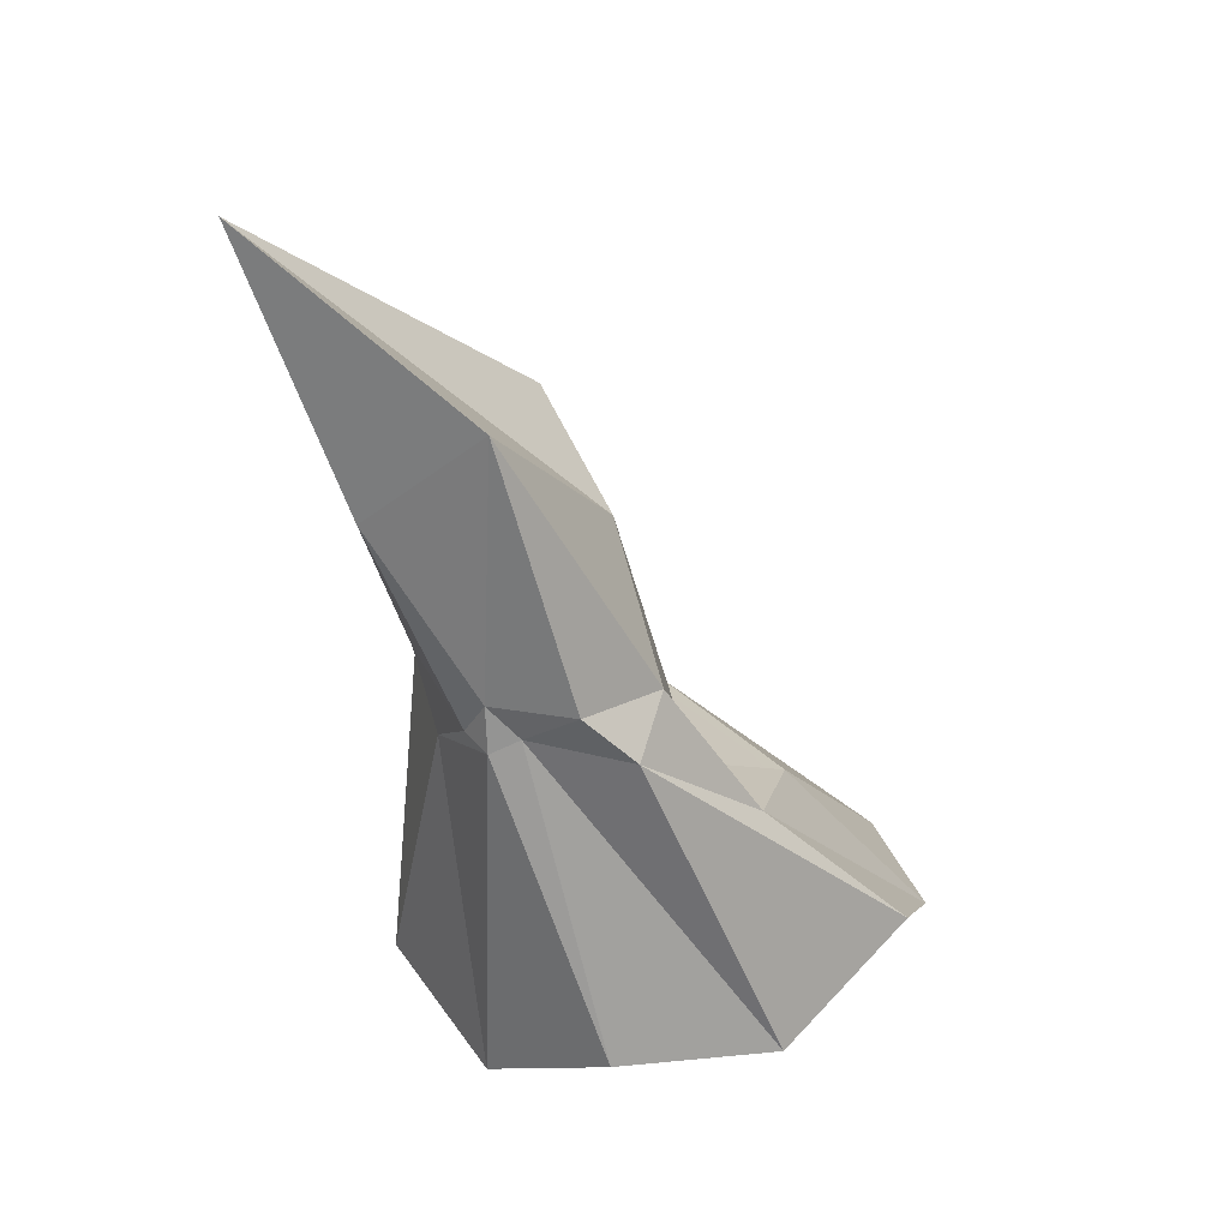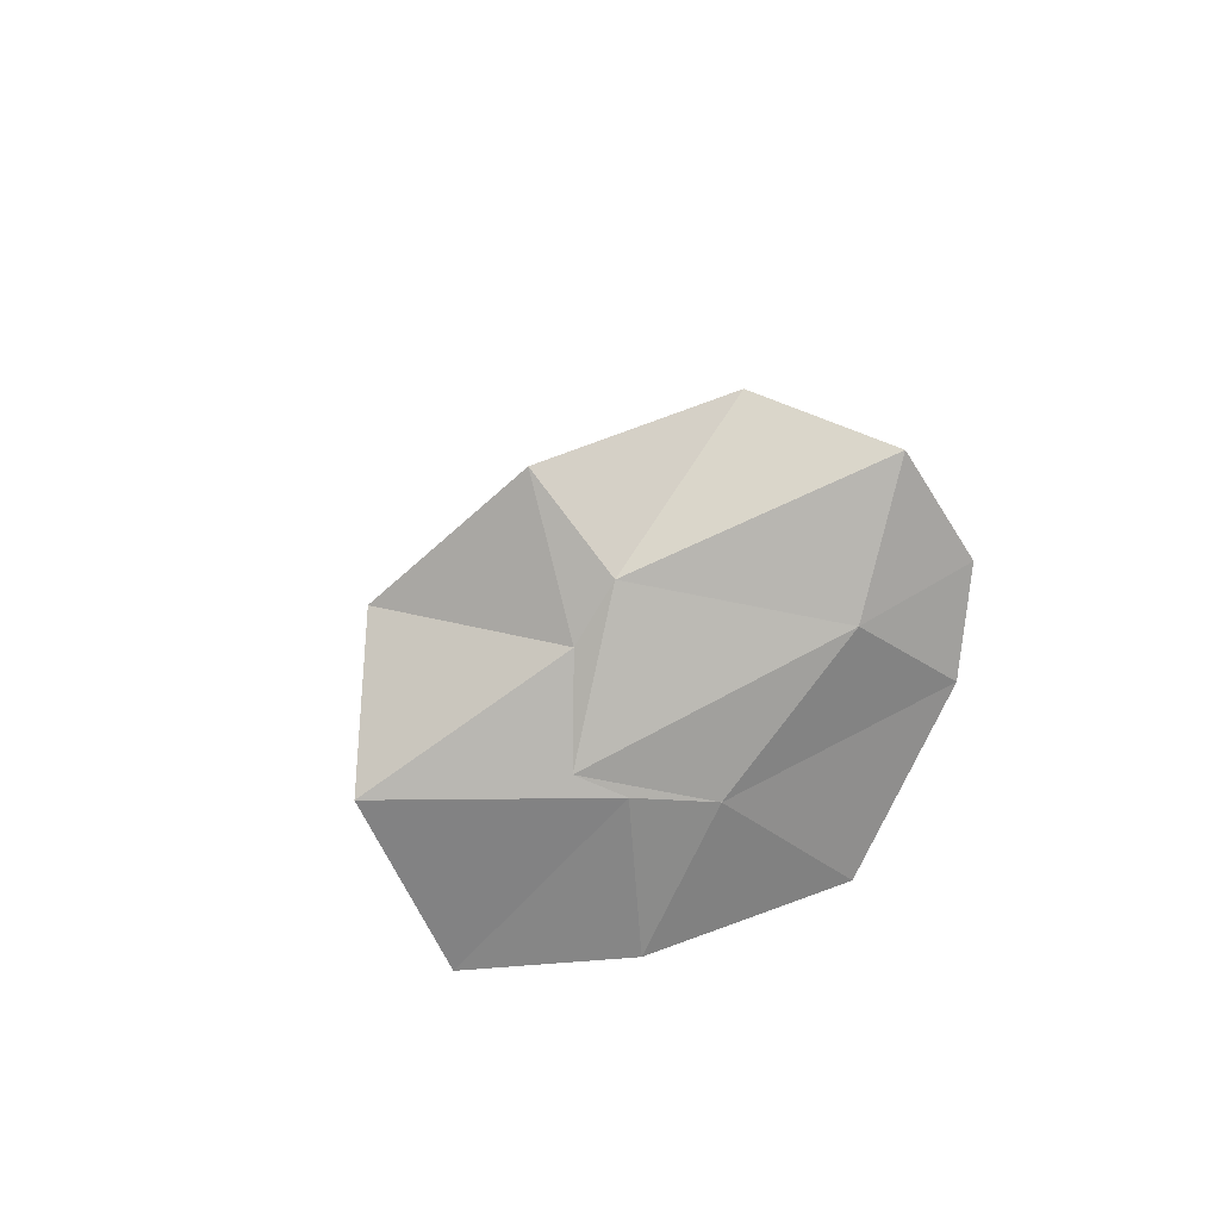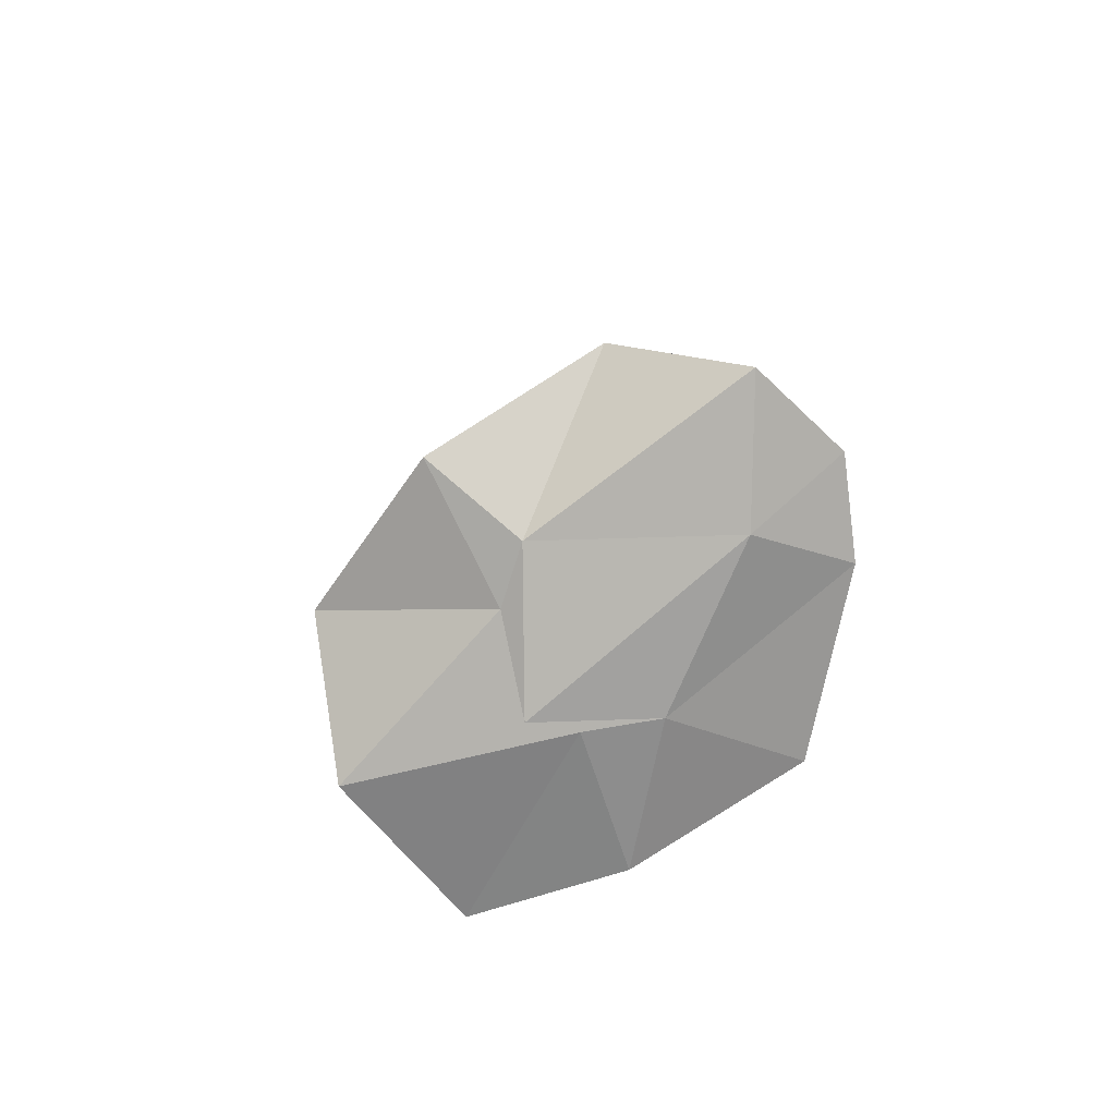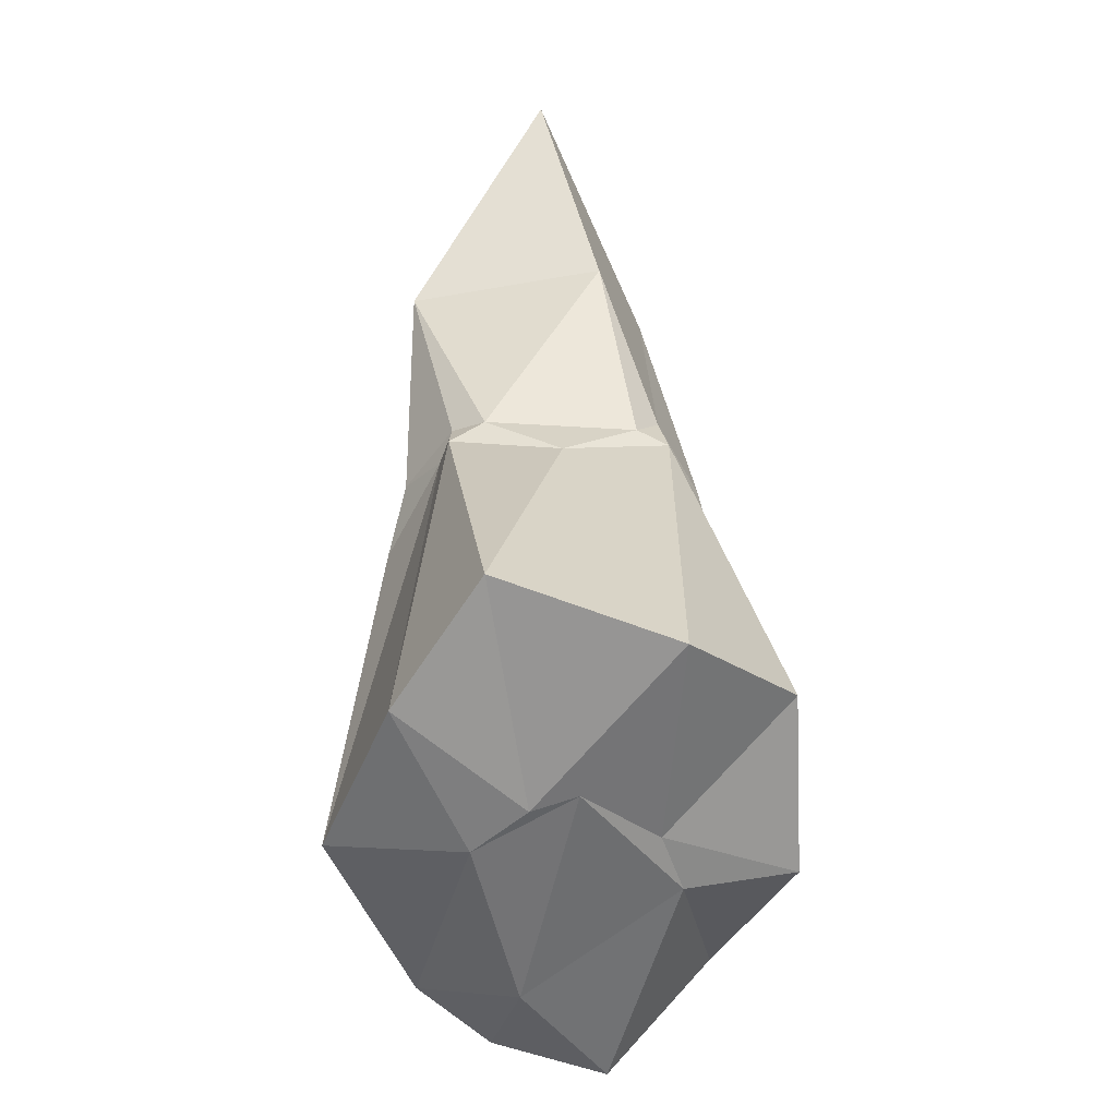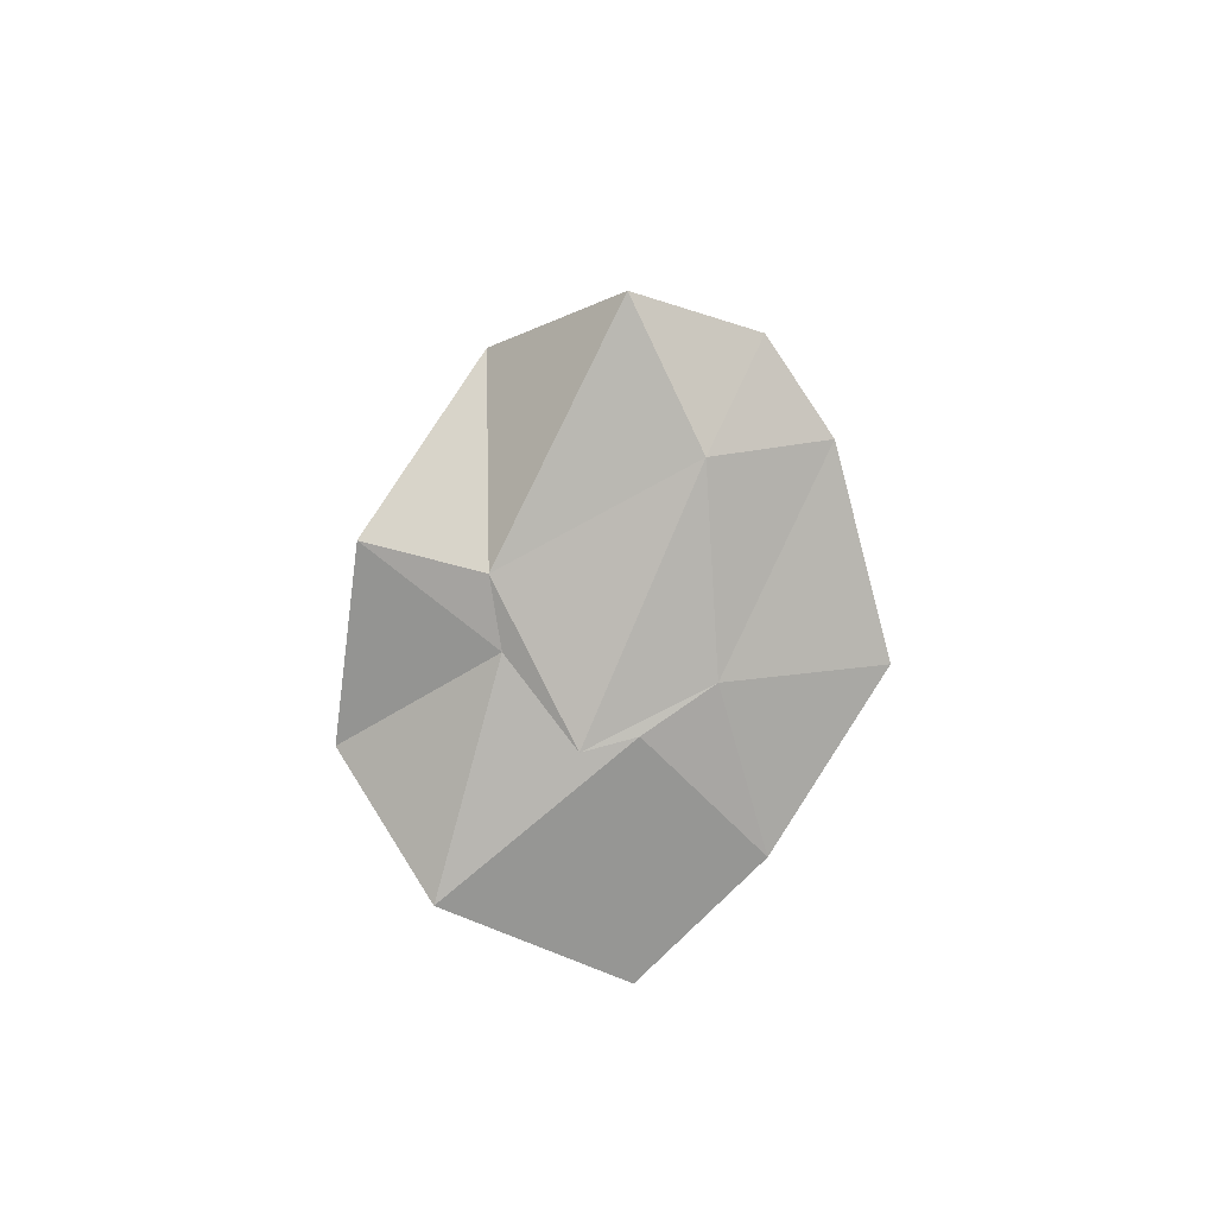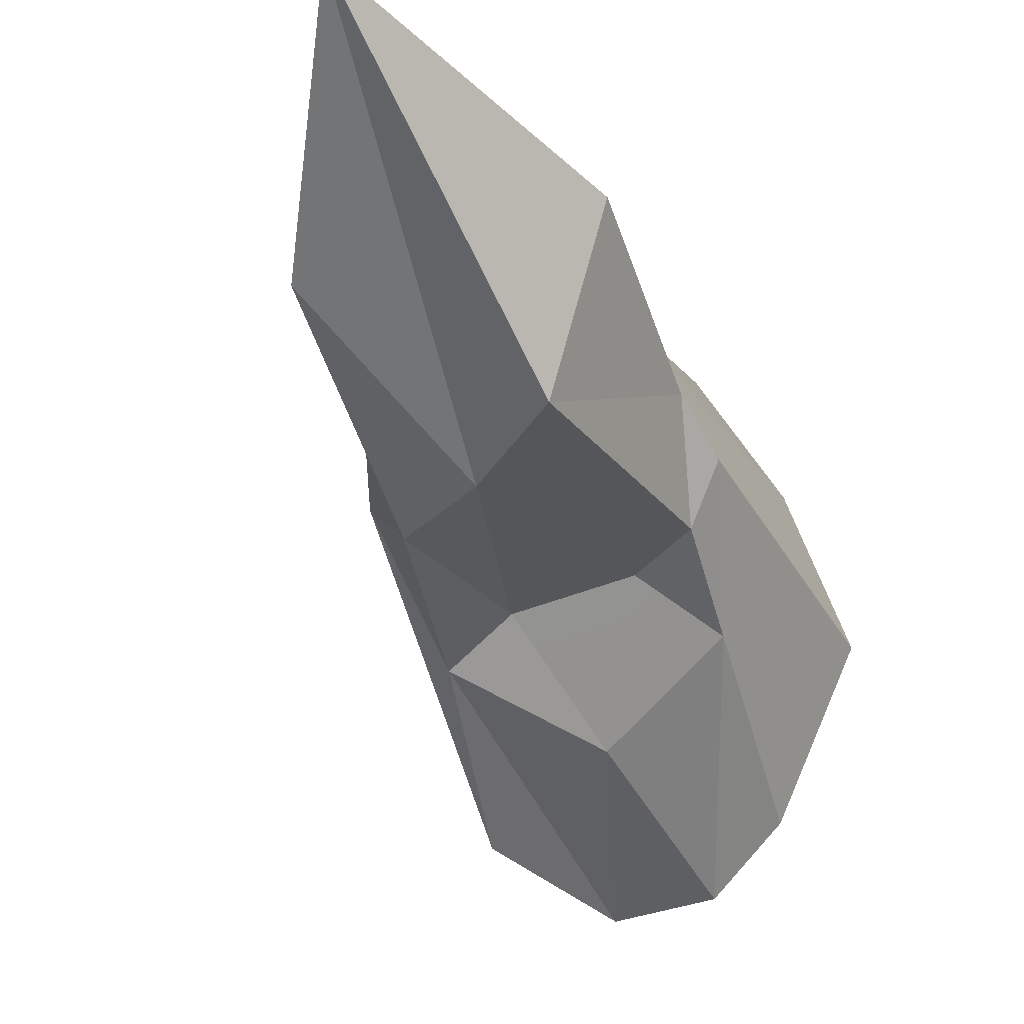
<metadata>
{"format":"obj","ext":"obj","renderer":"f3d","projection":"perspective","resolution":1024,"background":"white","views":[{"elev":34.0,"azim":72.9,"up":"+Y"},{"elev":-73.5,"azim":131.3,"up":"+Y"},{"elev":-72.7,"azim":144.3,"up":"+Y"},{"elev":-60.1,"azim":1.4,"up":"+Y"},{"elev":-77.9,"azim":170.9,"up":"+Y"},{"elev":-12.7,"azim":-160.0,"up":"+Z"}]}
</metadata>
<code>
o Icosphere.007
v 0.1558 -0.6535 0.124
v 0.3139 -0.6 -0.01808
v 0.05709 -0.6438 0.0818
v 0.5843 -0.4796 0.2289
v 0.5933 -0.5354 -0.1601
v -0.06228 -0.6222 -0.02868
v 0.02312 -0.6098 -0.4106
v 0.3572 -0.5955 -0.1501
v 0.3732 0.2612 0.3498
v -0.01109 -0.5545 0.5617
v 0.3639 -0.629 0.4464
v 0.1323 0.1292 0.4695
v -0.3662 -0.5162 -0.08507
v -0.2053 -0.582 0.2801
v -0.1391 0.2282 0.3896
v -0.0479 -0.5066 -0.624
v -0.198 -0.5134 -0.4634
v -0.1989 -0.06726 -0.1234
v 0.4249 -0.3852 -0.5099
v 0.1986 -0.5674 -0.6635
v 0.3905 -0.02934 -0.1692
v 0.3635 0.2321 0.4185
v -0.1153 0.2013 0.4557
v -0.2616 0.1729 0.1883
v 0.08948 -0.1777 -0.3352
v 0.4694 0.2199 0.1315
v 0.2937 0.2492 0.4492
v 0.3435 0.338 0.4166
v 0.2223 0.7289 0.6264
v -0.1115 0.2794 0.4415
v -0.03696 0.2438 0.4796
v -0.2145 0.7345 0.5571
v -0.2011 0.1678 0.05386
v -0.2232 0.2985 0.2944
v -0.1185 0.7865 0.1652
v 0.2351 0.01095 -0.06347
v -0.03858 0.02383 -0.001962
v 0.0993 0.5779 0.07373
v 0.4334 0.3319 0.2438
v 0.3558 0.3111 0.0456
v 0.321 0.9407 0.3844
v 0.0873 1.339 0.8146
f 1 2 3
f 4 2 5
f 1 3 6
f 1 6 7
f 1 7 8
f 4 5 9
f 10 11 12
f 13 14 15
f 16 17 18
f 19 20 21
f 4 9 22
f 10 12 23
f 13 15 24
f 16 18 25
f 19 21 26
f 27 28 29
f 30 31 32
f 33 34 35
f 36 37 38
f 39 40 41
f 41 38 42
f 41 40 38
f 40 36 38
f 38 35 42
f 38 37 35
f 37 33 35
f 35 32 42
f 35 34 32
f 34 30 32
f 32 29 42
f 32 31 29
f 31 27 29
f 29 41 42
f 29 28 41
f 28 39 41
f 26 40 39
f 26 21 40
f 21 36 40
f 25 37 36
f 25 18 37
f 18 33 37
f 24 34 33
f 24 15 34
f 15 30 34
f 23 31 30
f 23 12 31
f 12 27 31
f 22 28 27
f 22 9 28
f 9 39 28
f 21 25 36
f 21 20 25
f 20 16 25
f 18 24 33
f 18 17 24
f 17 13 24
f 15 23 30
f 15 14 23
f 14 10 23
f 12 22 27
f 12 11 22
f 11 4 22
f 9 26 39
f 9 5 26
f 5 19 26
f 8 20 19
f 8 7 20
f 7 16 20
f 7 17 16
f 7 6 17
f 6 13 17
f 6 14 13
f 6 3 14
f 3 10 14
f 5 8 19
f 5 2 8
f 2 1 8
f 3 11 10
f 3 2 11
f 2 4 11

</code>
